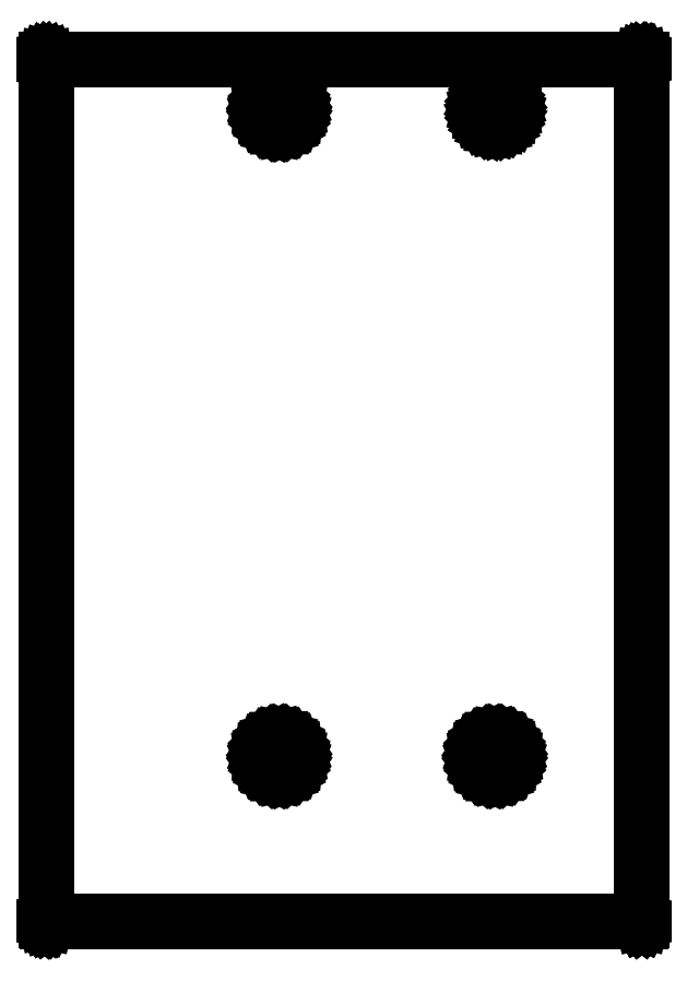
<metadata>
{"format":"dxf","ext":"dxf","renderer":"ezdxf+matplotlib","layout":"modelspace","background":"white","min_lineweight":24,"dpi":150}
</metadata>
<code>
0
SECTION
2
ENTITIES
0
LINE
8
BLACK
10
178.4
20
-172.1
11
178.4
21
-172.1
0
LINE
8
BLACK
10
178.4
20
-172.1
11
178.4
21
-172.1
0
LINE
8
BLACK
10
178.4
20
-172.1
11
178.4
21
-172.1
0
LINE
8
BLACK
10
178.4
20
-172.1
11
178.3
21
-172.1
0
LINE
8
BLACK
10
178.3
20
-172.1
11
178.3
21
-172.1
0
LINE
8
BLACK
10
178.3
20
-172.1
11
178.3
21
-172.1
0
LINE
8
BLACK
10
178.3
20
-172.1
11
178.3
21
-172.1
0
LINE
8
BLACK
10
178.3
20
-172.1
11
178.3
21
-172.1
0
LINE
8
BLACK
10
178.3
20
-172.1
11
178.3
21
-172.1
0
LINE
8
BLACK
10
178.3
20
-172.1
11
178.3
21
-172.1
0
LINE
8
BLACK
10
178.3
20
-172.1
11
178.3
21
-172.1
0
LINE
8
BLACK
10
178.3
20
-172.1
11
178.3
21
-172.1
0
LINE
8
BLACK
10
178.3
20
-172.1
11
178.3
21
-172.1
0
LINE
8
BLACK
10
178.3
20
-172.1
11
81.53
21
-172.1
0
LINE
8
BLACK
10
81.53
20
-172.1
11
81.52
21
-172.1
0
LINE
8
BLACK
10
81.52
20
-172.1
11
81.52
21
-172.1
0
LINE
8
BLACK
10
81.52
20
-172.1
11
81.51
21
-172.1
0
LINE
8
BLACK
10
81.51
20
-172.1
11
81.51
21
-172.1
0
LINE
8
BLACK
10
81.51
20
-172.1
11
81.51
21
-172.1
0
LINE
8
BLACK
10
81.51
20
-172.1
11
81.5
21
-172.1
0
LINE
8
BLACK
10
81.5
20
-172.1
11
81.5
21
-172.1
0
LINE
8
BLACK
10
81.5
20
-172.1
11
81.5
21
-172.1
0
LINE
8
BLACK
10
81.5
20
-172.1
11
81.49
21
-172.1
0
LINE
8
BLACK
10
81.49
20
-172.1
11
81.49
21
-172.1
0
LINE
8
BLACK
10
81.49
20
-172.1
11
81.49
21
-172.1
0
LINE
8
BLACK
10
81.49
20
-172.1
11
81.49
21
-172.1
0
LINE
8
BLACK
10
81.49
20
-172.1
11
81.49
21
-172.1
0
LINE
8
BLACK
10
81.49
20
-172.1
11
81.48
21
-172.1
0
LINE
8
BLACK
10
81.48
20
-172.1
11
81.48
21
-172.1
0
LINE
8
BLACK
10
81.48
20
-172.1
11
81.48
21
-32.01
0
LINE
8
BLACK
10
81.48
20
-32.01
11
81.48
21
-32.01
0
LINE
8
BLACK
10
81.48
20
-32.01
11
81.48
21
-32
0
LINE
8
BLACK
10
81.48
20
-32
11
81.49
21
-31.99
0
LINE
8
BLACK
10
81.49
20
-31.99
11
81.49
21
-31.99
0
LINE
8
BLACK
10
81.49
20
-31.99
11
81.49
21
-31.98
0
LINE
8
BLACK
10
81.49
20
-31.98
11
81.49
21
-31.98
0
LINE
8
BLACK
10
81.49
20
-31.98
11
81.49
21
-31.98
0
LINE
8
BLACK
10
81.49
20
-31.98
11
81.5
21
-31.97
0
LINE
8
BLACK
10
81.5
20
-31.97
11
81.5
21
-31.97
0
LINE
8
BLACK
10
81.5
20
-31.97
11
81.5
21
-31.97
0
LINE
8
BLACK
10
81.5
20
-31.97
11
81.51
21
-31.96
0
LINE
8
BLACK
10
81.51
20
-31.96
11
81.51
21
-31.96
0
LINE
8
BLACK
10
81.51
20
-31.96
11
81.51
21
-31.96
0
LINE
8
BLACK
10
81.51
20
-31.96
11
81.52
21
-31.96
0
LINE
8
BLACK
10
81.52
20
-31.96
11
81.52
21
-31.96
0
LINE
8
BLACK
10
81.52
20
-31.96
11
81.53
21
-31.95
0
LINE
8
BLACK
10
81.53
20
-31.95
11
178.3
21
-31.95
0
LINE
8
BLACK
10
178.3
20
-31.95
11
178.3
21
-31.96
0
LINE
8
BLACK
10
178.3
20
-31.96
11
178.3
21
-31.96
0
LINE
8
BLACK
10
178.3
20
-31.96
11
178.3
21
-31.96
0
LINE
8
BLACK
10
178.3
20
-31.96
11
178.3
21
-31.96
0
LINE
8
BLACK
10
178.3
20
-31.96
11
178.3
21
-31.96
0
LINE
8
BLACK
10
178.3
20
-31.96
11
178.3
21
-31.97
0
LINE
8
BLACK
10
178.3
20
-31.97
11
178.3
21
-31.97
0
LINE
8
BLACK
10
178.3
20
-31.97
11
178.3
21
-31.97
0
LINE
8
BLACK
10
178.3
20
-31.97
11
178.3
21
-31.98
0
LINE
8
BLACK
10
178.3
20
-31.98
11
178.4
21
-31.98
0
LINE
8
BLACK
10
178.4
20
-31.98
11
178.4
21
-31.98
0
LINE
8
BLACK
10
178.4
20
-31.98
11
178.4
21
-31.99
0
LINE
8
BLACK
10
178.4
20
-31.99
11
178.4
21
-31.99
0
LINE
8
BLACK
10
178.4
20
-31.99
11
178.4
21
-32
0
LINE
8
BLACK
10
178.4
20
-32
11
178.4
21
-172.1
0
LINE
8
BLACK
10
178.4
20
-172.1
11
178.4
21
-172.1
0
LINE
8
BLACK
10
81.58
20
-32.05
11
81.58
21
-172
0
LINE
8
BLACK
10
81.58
20
-172
11
178.3
21
-172
0
LINE
8
BLACK
10
178.3
20
-172
11
178.3
21
-32.05
0
LINE
8
BLACK
10
178.3
20
-32.05
11
81.58
21
-32.05
0
LINE
8
BLACK
10
121.9
20
-146.6
11
121.5
21
-147.2
0
LINE
8
BLACK
10
121.5
20
-147.2
11
121
21
-147.6
0
LINE
8
BLACK
10
121
20
-147.6
11
120.4
21
-148
0
LINE
8
BLACK
10
120.4
20
-148
11
119.7
21
-148.1
0
LINE
8
BLACK
10
119.7
20
-148.1
11
119
21
-148.1
0
LINE
8
BLACK
10
119
20
-148.1
11
118.4
21
-148
0
LINE
8
BLACK
10
118.4
20
-148
11
117.8
21
-147.7
0
LINE
8
BLACK
10
117.8
20
-147.7
11
117.2
21
-147.2
0
LINE
8
BLACK
10
117.2
20
-147.2
11
116.9
21
-146.6
0
LINE
8
BLACK
10
116.9
20
-146.6
11
116.6
21
-146
0
LINE
8
BLACK
10
116.6
20
-146
11
116.5
21
-145.3
0
LINE
8
BLACK
10
116.5
20
-145.3
11
116.6
21
-144.6
0
LINE
8
BLACK
10
116.6
20
-144.6
11
116.8
21
-144
0
LINE
8
BLACK
10
116.8
20
-144
11
117.2
21
-143.4
0
LINE
8
BLACK
10
117.2
20
-143.4
11
117.7
21
-143
0
LINE
8
BLACK
10
117.7
20
-143
11
118.3
21
-142.6
0
LINE
8
BLACK
10
118.3
20
-142.6
11
119
21
-142.4
0
LINE
8
BLACK
10
119
20
-142.4
11
119.7
21
-142.4
0
LINE
8
BLACK
10
119.7
20
-142.4
11
120.4
21
-142.6
0
LINE
8
BLACK
10
120.4
20
-142.6
11
121
21
-142.9
0
LINE
8
BLACK
10
121
20
-142.9
11
121.5
21
-143.3
0
LINE
8
BLACK
10
121.5
20
-143.3
11
121.9
21
-143.9
0
LINE
8
BLACK
10
121.9
20
-143.9
11
122.1
21
-144.5
0
LINE
8
BLACK
10
122.1
20
-144.5
11
122.2
21
-145.2
0
LINE
8
BLACK
10
122.2
20
-145.2
11
122.2
21
-145.3
0
LINE
8
BLACK
10
122.2
20
-145.3
11
122.2
21
-146
0
LINE
8
BLACK
10
122.2
20
-146
11
121.9
21
-146.6
0
LINE
8
BLACK
10
121.8
20
-144
11
121.4
21
-143.5
0
LINE
8
BLACK
10
121.4
20
-143.5
11
120.9
21
-143
0
LINE
8
BLACK
10
120.9
20
-143
11
120.4
21
-142.7
0
LINE
8
BLACK
10
120.4
20
-142.7
11
119.7
21
-142.6
0
LINE
8
BLACK
10
119.7
20
-142.6
11
119.1
21
-142.6
0
LINE
8
BLACK
10
119.1
20
-142.6
11
118.4
21
-142.7
0
LINE
8
BLACK
10
118.4
20
-142.7
11
117.8
21
-143
0
LINE
8
BLACK
10
117.8
20
-143
11
117.3
21
-143.4
0
LINE
8
BLACK
10
117.3
20
-143.4
11
117
21
-144
0
LINE
8
BLACK
10
117
20
-144
11
116.7
21
-144.6
0
LINE
8
BLACK
10
116.7
20
-144.6
11
116.6
21
-145.3
0
LINE
8
BLACK
10
116.6
20
-145.3
11
116.7
21
-145.9
0
LINE
8
BLACK
10
116.7
20
-145.9
11
116.9
21
-146.5
0
LINE
8
BLACK
10
116.9
20
-146.5
11
117.3
21
-147.1
0
LINE
8
BLACK
10
117.3
20
-147.1
11
117.8
21
-147.5
0
LINE
8
BLACK
10
117.8
20
-147.5
11
118.4
21
-147.8
0
LINE
8
BLACK
10
118.4
20
-147.8
11
119
21
-148
0
LINE
8
BLACK
10
119
20
-148
11
119.7
21
-148
0
LINE
8
BLACK
10
119.7
20
-148
11
120.3
21
-147.9
0
LINE
8
BLACK
10
120.3
20
-147.9
11
120.9
21
-147.6
0
LINE
8
BLACK
10
120.9
20
-147.6
11
121.4
21
-147.1
0
LINE
8
BLACK
10
121.4
20
-147.1
11
121.8
21
-146.6
0
LINE
8
BLACK
10
121.8
20
-146.6
11
122
21
-146
0
LINE
8
BLACK
10
122
20
-146
11
122.1
21
-145.3
0
LINE
8
BLACK
10
122.1
20
-145.3
11
122.1
21
-145.3
0
LINE
8
BLACK
10
122.1
20
-145.3
11
122
21
-144.6
0
LINE
8
BLACK
10
122
20
-144.6
11
121.8
21
-144
0
LINE
8
BLACK
10
157
20
-146.6
11
156.6
21
-147.2
0
LINE
8
BLACK
10
156.6
20
-147.2
11
156.1
21
-147.6
0
LINE
8
BLACK
10
156.1
20
-147.6
11
155.5
21
-148
0
LINE
8
BLACK
10
155.5
20
-148
11
154.8
21
-148.1
0
LINE
8
BLACK
10
154.8
20
-148.1
11
154.1
21
-148.1
0
LINE
8
BLACK
10
154.1
20
-148.1
11
153.4
21
-148
0
LINE
8
BLACK
10
153.4
20
-148
11
152.8
21
-147.7
0
LINE
8
BLACK
10
152.8
20
-147.7
11
152.3
21
-147.2
0
LINE
8
BLACK
10
152.3
20
-147.2
11
151.9
21
-146.6
0
LINE
8
BLACK
10
151.9
20
-146.6
11
151.7
21
-146
0
LINE
8
BLACK
10
151.7
20
-146
11
151.6
21
-145.3
0
LINE
8
BLACK
10
151.6
20
-145.3
11
151.6
21
-144.6
0
LINE
8
BLACK
10
151.6
20
-144.6
11
151.9
21
-144
0
LINE
8
BLACK
10
151.9
20
-144
11
152.3
21
-143.4
0
LINE
8
BLACK
10
152.3
20
-143.4
11
152.8
21
-143
0
LINE
8
BLACK
10
152.8
20
-143
11
153.4
21
-142.6
0
LINE
8
BLACK
10
153.4
20
-142.6
11
154
21
-142.4
0
LINE
8
BLACK
10
154
20
-142.4
11
154.7
21
-142.4
0
LINE
8
BLACK
10
154.7
20
-142.4
11
155.4
21
-142.6
0
LINE
8
BLACK
10
155.4
20
-142.6
11
156
21
-142.9
0
LINE
8
BLACK
10
156
20
-142.9
11
156.5
21
-143.3
0
LINE
8
BLACK
10
156.5
20
-143.3
11
156.9
21
-143.9
0
LINE
8
BLACK
10
156.9
20
-143.9
11
157.2
21
-144.5
0
LINE
8
BLACK
10
157.2
20
-144.5
11
157.3
21
-145.2
0
LINE
8
BLACK
10
157.3
20
-145.2
11
157.3
21
-145.3
0
LINE
8
BLACK
10
157.3
20
-145.3
11
157.2
21
-146
0
LINE
8
BLACK
10
157.2
20
-146
11
157
21
-146.6
0
LINE
8
BLACK
10
156.9
20
-144
11
156.5
21
-143.5
0
LINE
8
BLACK
10
156.5
20
-143.5
11
156
21
-143
0
LINE
8
BLACK
10
156
20
-143
11
155.4
21
-142.7
0
LINE
8
BLACK
10
155.4
20
-142.7
11
154.8
21
-142.6
0
LINE
8
BLACK
10
154.8
20
-142.6
11
154.1
21
-142.6
0
LINE
8
BLACK
10
154.1
20
-142.6
11
153.5
21
-142.7
0
LINE
8
BLACK
10
153.5
20
-142.7
11
152.9
21
-143
0
LINE
8
BLACK
10
152.9
20
-143
11
152.4
21
-143.5
0
LINE
8
BLACK
10
152.4
20
-143.5
11
152
21
-144
0
LINE
8
BLACK
10
152
20
-144
11
151.8
21
-144.6
0
LINE
8
BLACK
10
151.8
20
-144.6
11
151.7
21
-145.3
0
LINE
8
BLACK
10
151.7
20
-145.3
11
151.8
21
-145.9
0
LINE
8
BLACK
10
151.8
20
-145.9
11
152
21
-146.5
0
LINE
8
BLACK
10
152
20
-146.5
11
152.4
21
-147.1
0
LINE
8
BLACK
10
152.4
20
-147.1
11
152.8
21
-147.5
0
LINE
8
BLACK
10
152.8
20
-147.5
11
153.4
21
-147.8
0
LINE
8
BLACK
10
153.4
20
-147.8
11
154.1
21
-148
0
LINE
8
BLACK
10
154.1
20
-148
11
154.7
21
-148
0
LINE
8
BLACK
10
154.7
20
-148
11
155.4
21
-147.9
0
LINE
8
BLACK
10
155.4
20
-147.9
11
156
21
-147.6
0
LINE
8
BLACK
10
156
20
-147.6
11
156.5
21
-147.1
0
LINE
8
BLACK
10
156.5
20
-147.1
11
156.8
21
-146.6
0
LINE
8
BLACK
10
156.8
20
-146.6
11
157.1
21
-146
0
LINE
8
BLACK
10
157.1
20
-146
11
157.2
21
-145.3
0
LINE
8
BLACK
10
157.2
20
-145.3
11
157.2
21
-145.3
0
LINE
8
BLACK
10
157.2
20
-145.3
11
157.1
21
-144.6
0
LINE
8
BLACK
10
157.1
20
-144.6
11
156.9
21
-144
0
LINE
8
BLACK
10
121.9
20
-41.46
11
121.5
21
-42.03
0
LINE
8
BLACK
10
121.5
20
-42.03
11
121
21
-42.49
0
LINE
8
BLACK
10
121
20
-42.49
11
120.4
21
-42.82
0
LINE
8
BLACK
10
120.4
20
-42.82
11
119.7
21
-42.98
0
LINE
8
BLACK
10
119.7
20
-42.98
11
119
21
-42.99
0
LINE
8
BLACK
10
119
20
-42.99
11
118.4
21
-42.83
0
LINE
8
BLACK
10
118.4
20
-42.83
11
117.8
21
-42.51
0
LINE
8
BLACK
10
117.8
20
-42.51
11
117.2
21
-42.06
0
LINE
8
BLACK
10
117.2
20
-42.06
11
116.8
21
-41.49
0
LINE
8
BLACK
10
116.8
20
-41.49
11
116.6
21
-40.85
0
LINE
8
BLACK
10
116.6
20
-40.85
11
116.5
21
-40.16
0
LINE
8
BLACK
10
116.5
20
-40.16
11
116.6
21
-39.48
0
LINE
8
BLACK
10
116.6
20
-39.48
11
116.8
21
-38.83
0
LINE
8
BLACK
10
116.8
20
-38.83
11
117.2
21
-38.25
0
LINE
8
BLACK
10
117.2
20
-38.25
11
117.7
21
-37.79
0
LINE
8
BLACK
10
117.7
20
-37.79
11
118.3
21
-37.46
0
LINE
8
BLACK
10
118.3
20
-37.46
11
119
21
-37.28
0
LINE
8
BLACK
10
119
20
-37.28
11
119.7
21
-37.27
0
LINE
8
BLACK
10
119.7
20
-37.27
11
120.4
21
-37.43
0
LINE
8
BLACK
10
120.4
20
-37.43
11
121
21
-37.74
0
LINE
8
BLACK
10
121
20
-37.74
11
121.5
21
-38.19
0
LINE
8
BLACK
10
121.5
20
-38.19
11
121.9
21
-38.75
0
LINE
8
BLACK
10
121.9
20
-38.75
11
122.2
21
-39.39
0
LINE
8
BLACK
10
122.2
20
-39.39
11
122.3
21
-40.07
0
LINE
8
BLACK
10
122.3
20
-40.07
11
122.3
21
-40.13
0
LINE
8
BLACK
10
122.3
20
-40.13
11
122.2
21
-40.82
0
LINE
8
BLACK
10
122.2
20
-40.82
11
121.9
21
-41.46
0
LINE
8
BLACK
10
121.8
20
-38.86
11
121.4
21
-38.31
0
LINE
8
BLACK
10
121.4
20
-38.31
11
121
21
-37.87
0
LINE
8
BLACK
10
121
20
-37.87
11
120.4
21
-37.56
0
LINE
8
BLACK
10
120.4
20
-37.56
11
119.7
21
-37.4
0
LINE
8
BLACK
10
119.7
20
-37.4
11
119.1
21
-37.39
0
LINE
8
BLACK
10
119.1
20
-37.39
11
118.4
21
-37.55
0
LINE
8
BLACK
10
118.4
20
-37.55
11
117.8
21
-37.85
0
LINE
8
BLACK
10
117.8
20
-37.85
11
117.3
21
-38.29
0
LINE
8
BLACK
10
117.3
20
-38.29
11
117
21
-38.83
0
LINE
8
BLACK
10
117
20
-38.83
11
116.7
21
-39.45
0
LINE
8
BLACK
10
116.7
20
-39.45
11
116.6
21
-40.1
0
LINE
8
BLACK
10
116.6
20
-40.1
11
116.7
21
-40.76
0
LINE
8
BLACK
10
116.7
20
-40.76
11
116.9
21
-41.38
0
LINE
8
BLACK
10
116.9
20
-41.38
11
117.3
21
-41.93
0
LINE
8
BLACK
10
117.3
20
-41.93
11
117.8
21
-42.38
0
LINE
8
BLACK
10
117.8
20
-42.38
11
118.4
21
-42.69
0
LINE
8
BLACK
10
118.4
20
-42.69
11
119
21
-42.86
0
LINE
8
BLACK
10
119
20
-42.86
11
119.7
21
-42.87
0
LINE
8
BLACK
10
119.7
20
-42.87
11
120.3
21
-42.72
0
LINE
8
BLACK
10
120.3
20
-42.72
11
120.9
21
-42.43
0
LINE
8
BLACK
10
120.9
20
-42.43
11
121.4
21
-42
0
LINE
8
BLACK
10
121.4
20
-42
11
121.8
21
-41.46
0
LINE
8
BLACK
10
121.8
20
-41.46
11
122
21
-40.85
0
LINE
8
BLACK
10
122
20
-40.85
11
122.1
21
-40.19
0
LINE
8
BLACK
10
122.1
20
-40.19
11
122.1
21
-40.13
0
LINE
8
BLACK
10
122.1
20
-40.13
11
122.1
21
-39.47
0
LINE
8
BLACK
10
122.1
20
-39.47
11
121.8
21
-38.86
0
LINE
8
BLACK
10
156.9
20
-41.4
11
156.5
21
-41.93
0
LINE
8
BLACK
10
156.5
20
-41.93
11
156
21
-42.35
0
LINE
8
BLACK
10
156
20
-42.35
11
155.4
21
-42.63
0
LINE
8
BLACK
10
155.4
20
-42.63
11
154.7
21
-42.75
0
LINE
8
BLACK
10
154.7
20
-42.75
11
154.1
21
-42.71
0
LINE
8
BLACK
10
154.1
20
-42.71
11
153.4
21
-42.51
0
LINE
8
BLACK
10
153.4
20
-42.51
11
152.9
21
-42.15
0
LINE
8
BLACK
10
152.9
20
-42.15
11
152.4
21
-41.67
0
LINE
8
BLACK
10
152.4
20
-41.67
11
152.1
21
-41.1
0
LINE
8
BLACK
10
152.1
20
-41.1
11
152
21
-40.46
0
LINE
8
BLACK
10
152
20
-40.46
11
152
21
-39.8
0
LINE
8
BLACK
10
152
20
-39.8
11
152.1
21
-39.17
0
LINE
8
BLACK
10
152.1
20
-39.17
11
152.4
21
-38.59
0
LINE
8
BLACK
10
152.4
20
-38.59
11
152.9
21
-38.11
0
LINE
8
BLACK
10
152.9
20
-38.11
11
153.4
21
-37.76
0
LINE
8
BLACK
10
153.4
20
-37.76
11
154.1
21
-37.56
0
LINE
8
BLACK
10
154.1
20
-37.56
11
154.7
21
-37.51
0
LINE
8
BLACK
10
154.7
20
-37.51
11
155.4
21
-37.64
0
LINE
8
BLACK
10
155.4
20
-37.64
11
156
21
-37.92
0
LINE
8
BLACK
10
156
20
-37.92
11
156.5
21
-38.34
0
LINE
8
BLACK
10
156.5
20
-38.34
11
156.9
21
-38.87
0
LINE
8
BLACK
10
156.9
20
-38.87
11
157.1
21
-39.48
0
LINE
8
BLACK
10
157.1
20
-39.48
11
157.2
21
-40.13
0
LINE
8
BLACK
10
157.2
20
-40.13
11
157.1
21
-40.78
0
LINE
8
BLACK
10
157.1
20
-40.78
11
156.9
21
-41.4
0
LINE
8
BLACK
10
156.8
20
-38.93
11
156.4
21
-38.42
0
LINE
8
BLACK
10
156.4
20
-38.42
11
155.9
21
-38.02
0
LINE
8
BLACK
10
155.9
20
-38.02
11
155.3
21
-37.75
0
LINE
8
BLACK
10
155.3
20
-37.75
11
154.7
21
-37.63
0
LINE
8
BLACK
10
154.7
20
-37.63
11
154.1
21
-37.67
0
LINE
8
BLACK
10
154.1
20
-37.67
11
153.5
21
-37.87
0
LINE
8
BLACK
10
153.5
20
-37.87
11
153
21
-38.2
0
LINE
8
BLACK
10
153
20
-38.2
11
152.5
21
-38.66
0
LINE
8
BLACK
10
152.5
20
-38.66
11
152.2
21
-39.21
0
LINE
8
BLACK
10
152.2
20
-39.21
11
152.1
21
-39.82
0
LINE
8
BLACK
10
152.1
20
-39.82
11
152.1
21
-40.45
0
LINE
8
BLACK
10
152.1
20
-40.45
11
152.2
21
-41.05
0
LINE
8
BLACK
10
152.2
20
-41.05
11
152.5
21
-41.6
0
LINE
8
BLACK
10
152.5
20
-41.6
11
153
21
-42.06
0
LINE
8
BLACK
10
153
20
-42.06
11
153.5
21
-42.4
0
LINE
8
BLACK
10
153.5
20
-42.4
11
154.1
21
-42.59
0
LINE
8
BLACK
10
154.1
20
-42.59
11
154.7
21
-42.63
0
LINE
8
BLACK
10
154.7
20
-42.63
11
155.3
21
-42.51
0
LINE
8
BLACK
10
155.3
20
-42.51
11
155.9
21
-42.25
0
LINE
8
BLACK
10
155.9
20
-42.25
11
156.4
21
-41.85
0
LINE
8
BLACK
10
156.4
20
-41.85
11
156.8
21
-41.34
0
LINE
8
BLACK
10
156.8
20
-41.34
11
157
21
-40.75
0
LINE
8
BLACK
10
157
20
-40.75
11
157.1
21
-40.13
0
LINE
8
BLACK
10
157.1
20
-40.13
11
157
21
-39.51
0
LINE
8
BLACK
10
157
20
-39.51
11
156.8
21
-38.93
0
ENDSEC
0
EOF

</code>
